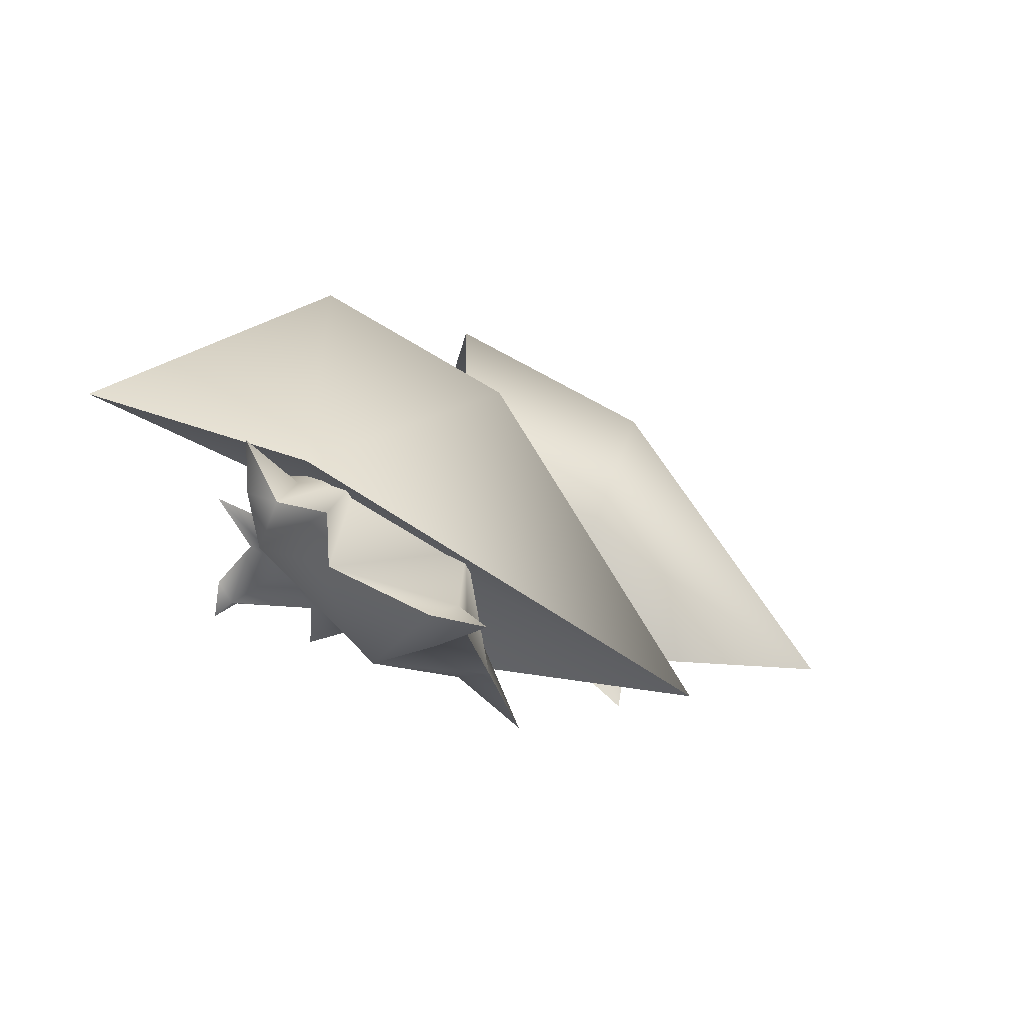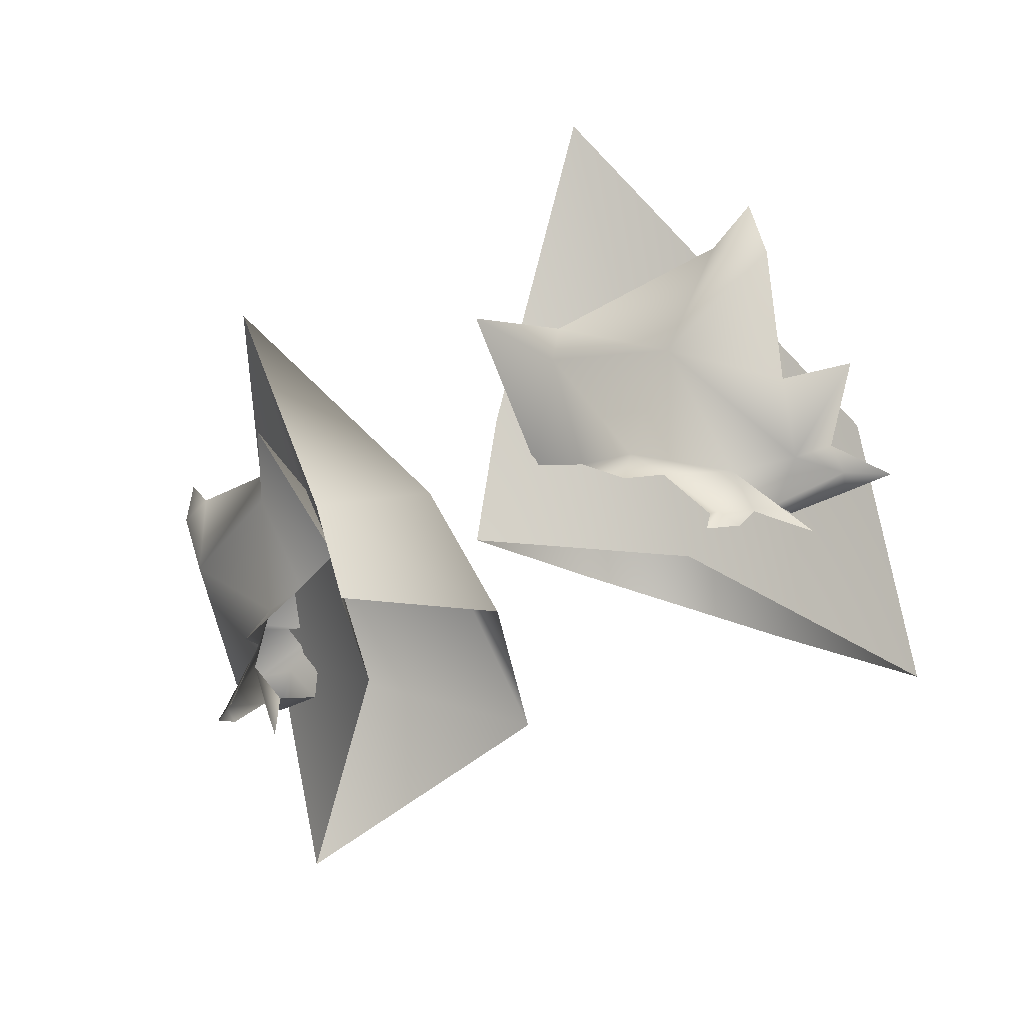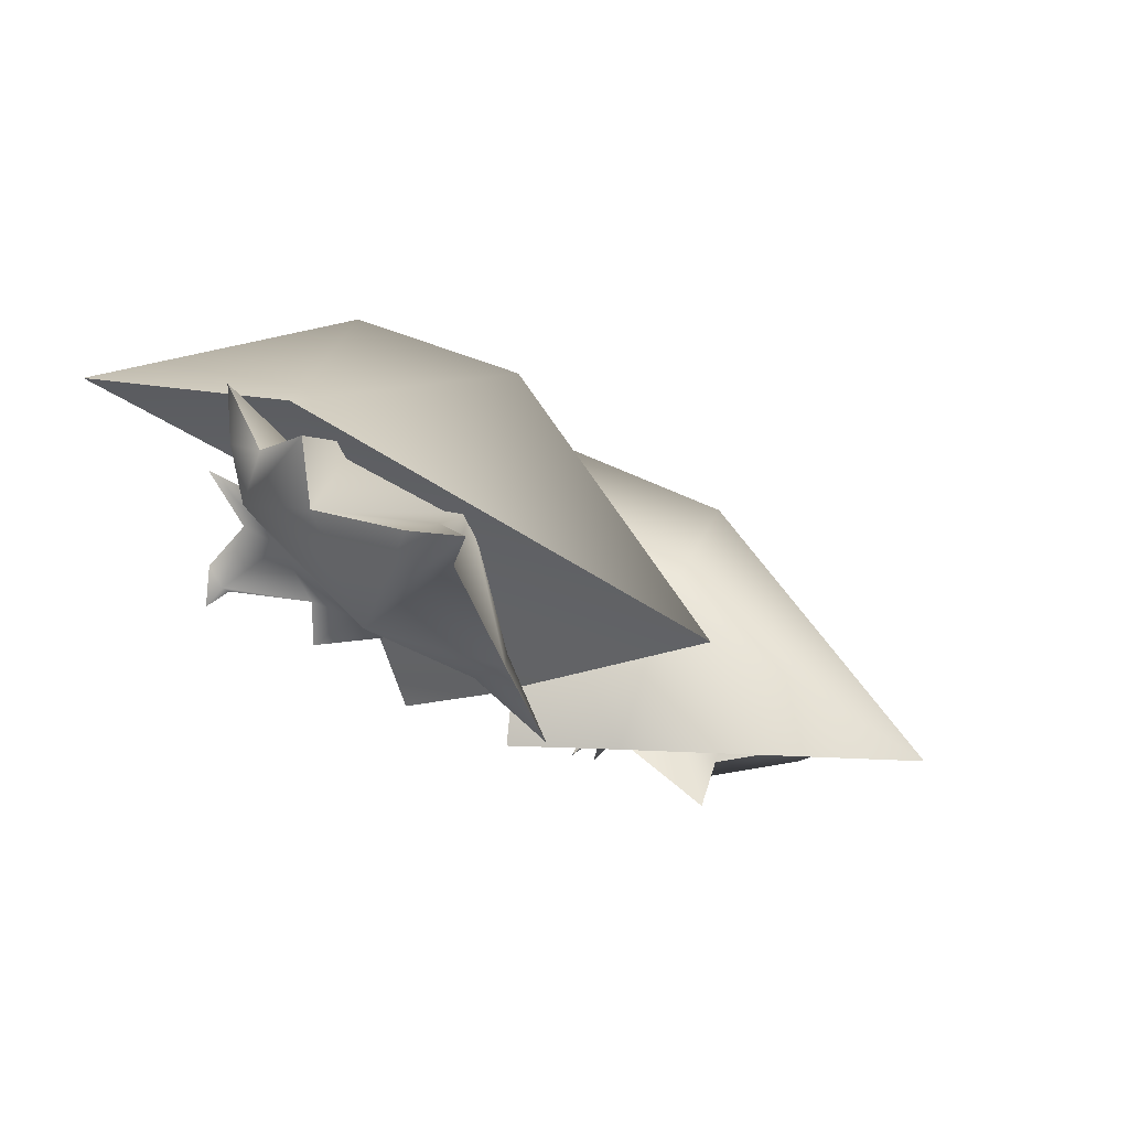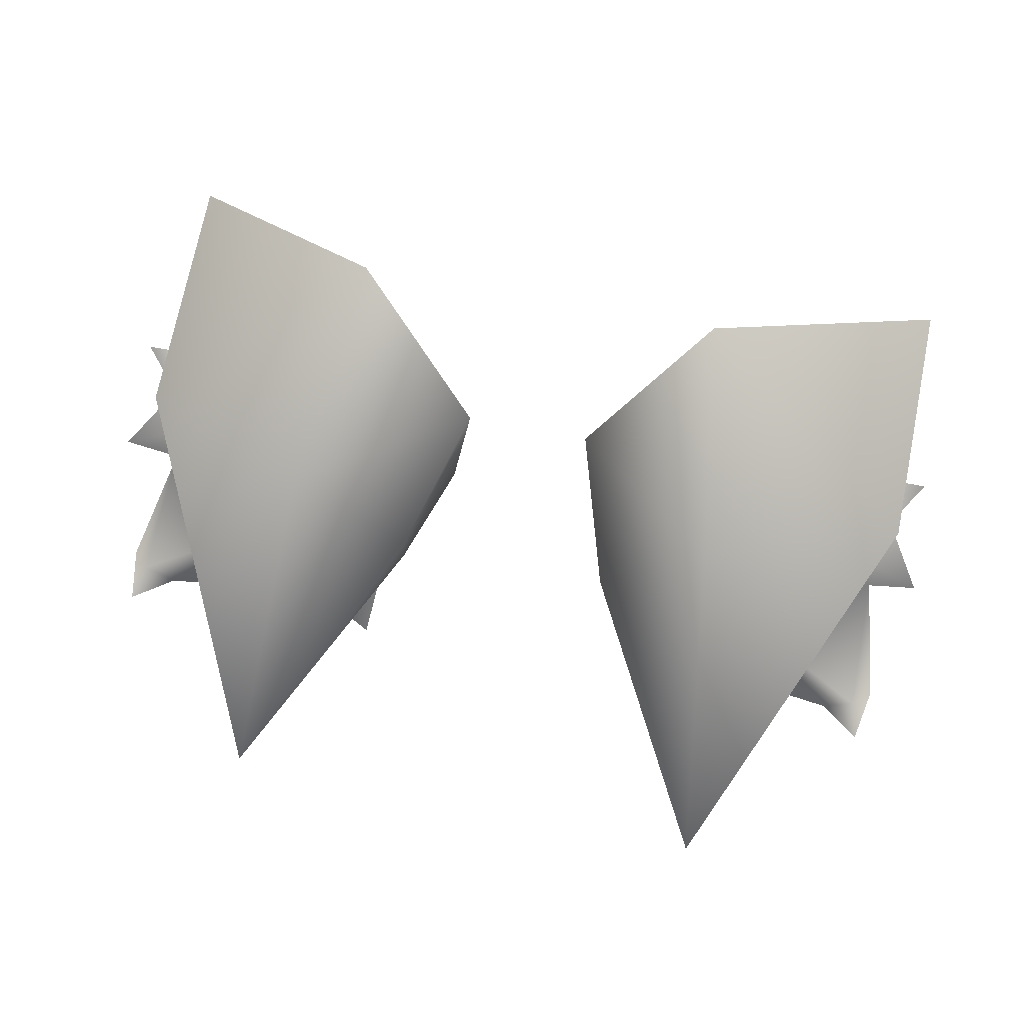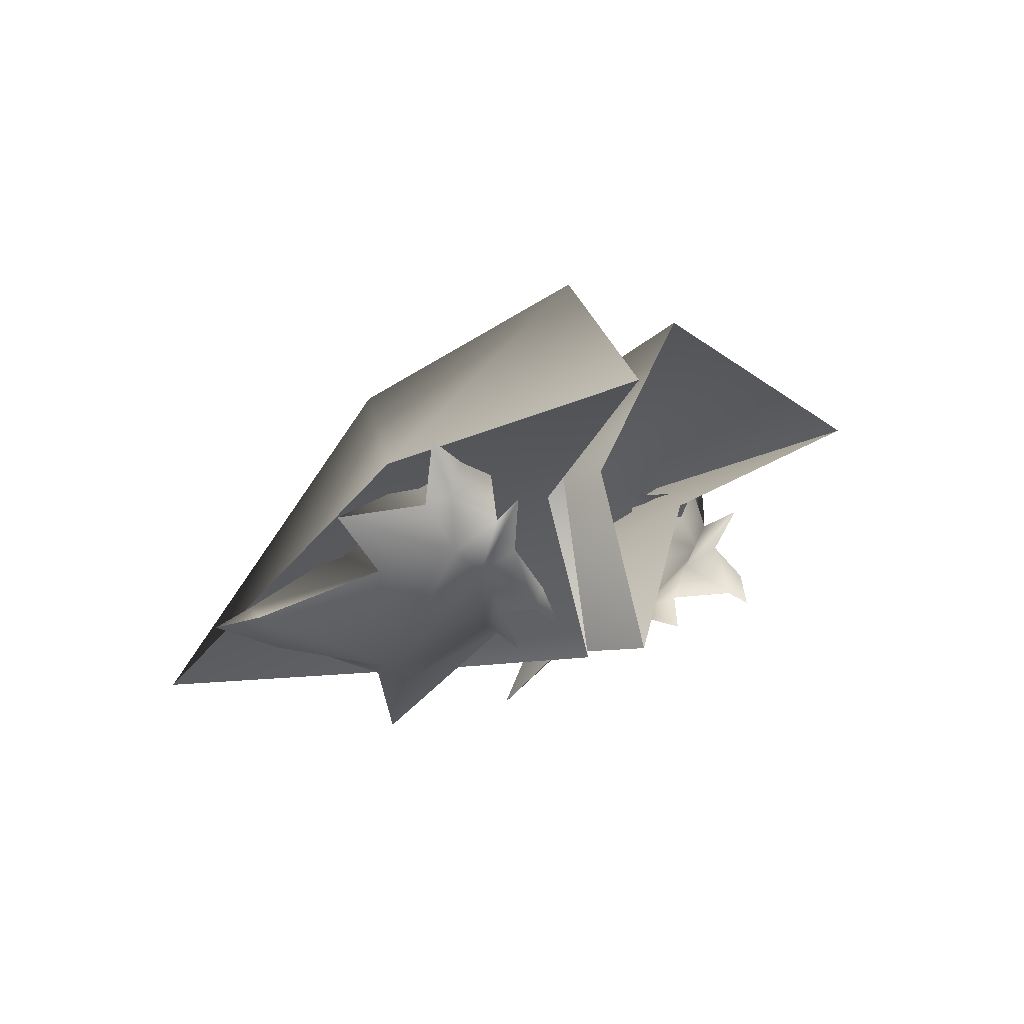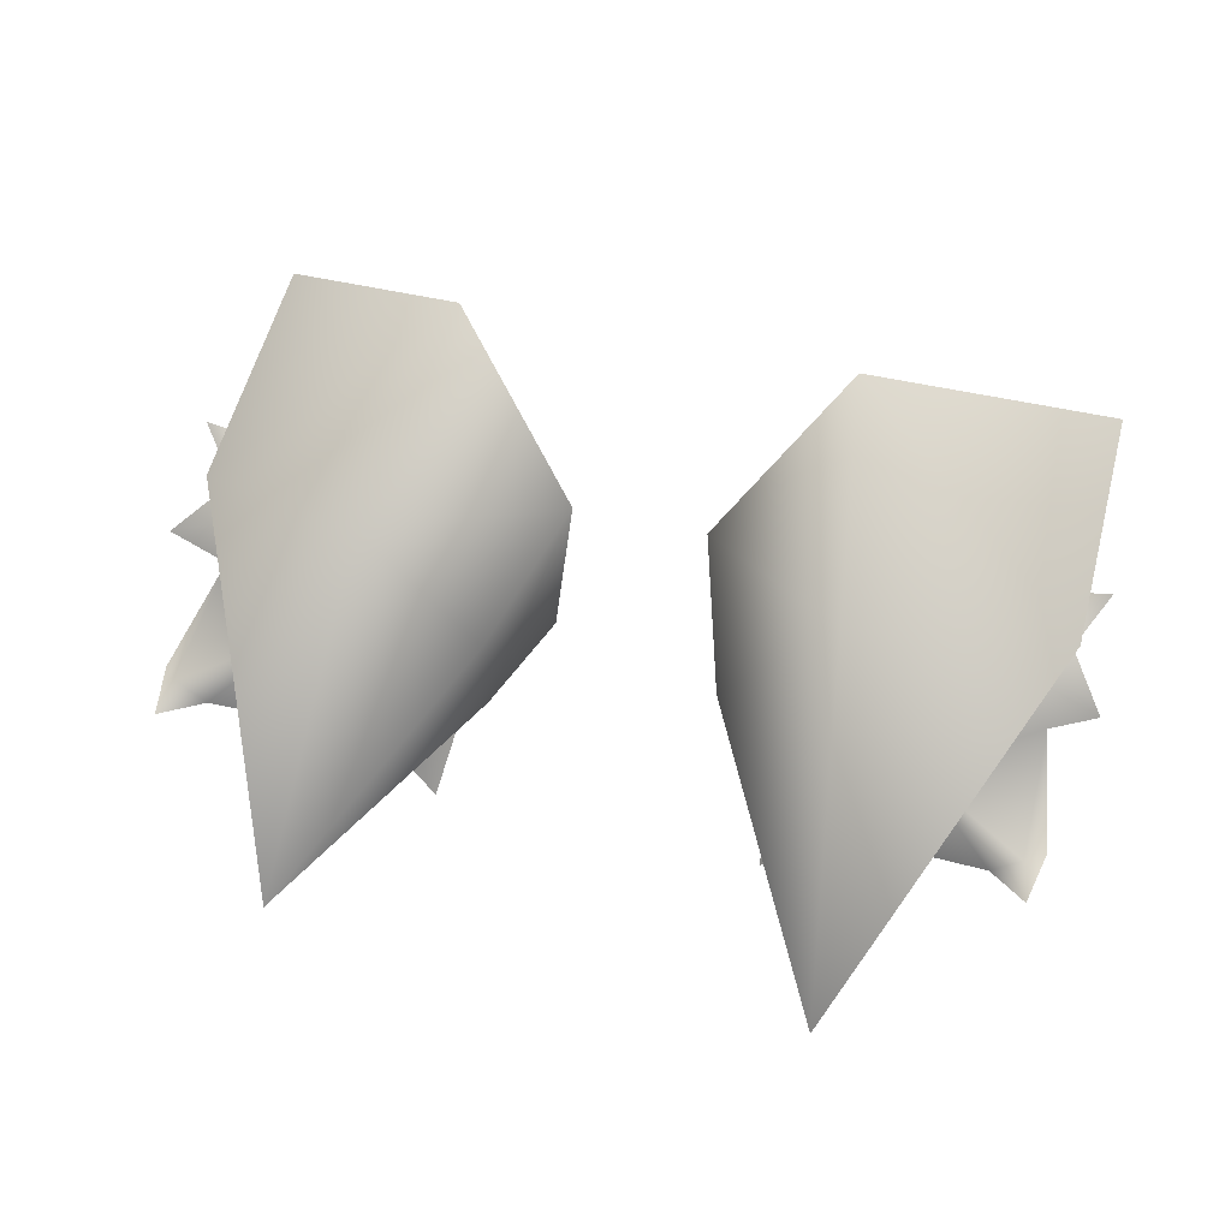
<metadata>
{"format":"obj","ext":"obj","renderer":"f3d","projection":"perspective","resolution":1024,"background":"white","views":[{"elev":-1.5,"azim":-68.8,"up":"+Y"},{"elev":-27.2,"azim":43.3,"up":"+Z"},{"elev":-17.7,"azim":-61.3,"up":"+Y"},{"elev":60.2,"azim":12.1,"up":"+Y"},{"elev":-0.9,"azim":111.1,"up":"+Y"},{"elev":44.6,"azim":15.9,"up":"+Y"}]}
</metadata>
<code>
g NPC_Bone_HeaddressB_005_LOD3
v 0.02086 -0.02298 0.2011
v 0.03623 0.004302 0.1823
v 0.01537 -0.02146 0.1829
v 0.06594 0.008526 0.1959
v 0.06541 0.01949 0.1584
v 0.04041 -0.02592 0.246
v 0.06594 0.008526 0.1959
v 0.02086 -0.02298 0.2011
v 0.04041 -0.02592 0.246
v 0.02086 -0.02298 0.2011
v 0.0175 0.0001127 0.2112
v 0.04041 -0.02592 0.246
v 0.0346 0.02044 0.2135
v 0.01028 0.009946 0.1893
v 0.02086 -0.02298 0.2011
v 0.01537 -0.02146 0.1829
v 0.02921 0.038 0.1814
v 0.06594 0.008526 0.1959
v 0.06541 0.01949 0.1584
v 0.04041 -0.02592 0.246
v 0.06594 0.008526 0.1959
v 0.07059 0.000871 0.2015
v 0.06487 0.002675 0.1904
v 0.0629 -0.003975 0.1865
v 0.05388 -0.007248 0.1863
v 0.0538 -0.02128 0.2009
v 0.06363 -0.006787 0.1983
v 0.04107 -0.01508 0.1909
v 0.05576 0.0005691 0.1831
v 0.06021 0.003456 0.1781
v 0.05484 -0.003701 0.1806
v 0.0658 0.004035 0.1861
v 0.05387 0.007192 0.1848
v 0.06273 0.008699 0.1857
v 0.06487 0.002675 0.1904
v 0.05485 -0.01232 0.1774
v 0.05613 -0.009177 0.1759
v 0.05419 -0.01442 0.1741
v 0.0534 -0.01247 0.1775
v 0.0458 -0.01327 0.1863
v 0.04272 -0.0187 0.1847
v 0.07059 0.000871 0.2015
v 0.06363 -0.006787 0.1983
v 0.06901 0.0116 0.1876
v 0.06273 0.008699 0.1857
v 0.06487 0.002675 0.1904
v 0.06901 0.0116 0.1876
v 0.04272 -0.0187 0.1847
v 0.03223 -0.01577 0.1921
v 0.0339 -0.02424 0.2063
v 0.02322 -0.01662 0.195
v 0.02572 -0.03263 0.2134
v 0.03464 -0.02355 0.2118
v 0.05958 -0.01659 0.2184
v 0.02572 -0.03263 0.2134
v 0.03464 -0.02355 0.2118
v 0.06705 -0.01359 0.2157
v 0.06363 -0.006787 0.1983
v 0.06313 -0.01811 0.215
v 0.05958 -0.01659 0.2184
v 0.05958 -0.01659 0.2184
v 0.06555 -0.01525 0.2239
v 0.06555 -0.01525 0.2239
v 0.06705 -0.01359 0.2157
v 0.07059 0.000871 0.2015
v 0.06363 -0.006787 0.1983
v 0.05201 0.006575 0.1974
v 0.06487 0.002675 0.1904
v 0.07059 0.000871 0.2015
v 0.05922 0.005675 0.191
v 0.05387 0.007192 0.1848
v 0.06901 0.0116 0.1876
v 0.06487 0.002675 0.1904
v 0.06363 -0.006787 0.1983
v 0.04702 -0.004479 0.2131
v 0.05387 0.007192 0.1848
v 0.06273 0.008699 0.1857
v 0.06901 0.0116 0.1876
v 0.05958 -0.01659 0.2184
v 0.03464 -0.02355 0.2118
v 0.06406 -0.01231 0.219
v 0.06363 -0.006787 0.1983
v 0.06705 -0.01359 0.2157
v 0.06555 -0.01525 0.2239
v 0.06705 -0.01359 0.2157
v 0.06555 -0.01525 0.2239
v 0.05958 -0.01659 0.2184
v 0.03464 -0.02355 0.2118
v 0.02804 -0.01947 0.2082
v 0.02572 -0.03263 0.2134
v 0.02322 -0.01662 0.195
v 0.02572 -0.03263 0.2134
v 0.03464 -0.02355 0.2118
v -0.02086 -0.02298 0.2011
v -0.01537 -0.02146 0.1829
v -0.03623 0.004302 0.1823
v -0.06541 0.01949 0.1584
v -0.06594 0.008526 0.1959
v -0.04041 -0.02592 0.246
v -0.06594 0.008526 0.1959
v -0.02086 -0.02298 0.2011
v -0.04041 -0.02592 0.246
v -0.0175 0.0001127 0.2112
v -0.02086 -0.02298 0.2011
v -0.04041 -0.02592 0.246
v -0.0346 0.02044 0.2135
v -0.01028 0.009946 0.1893
v -0.02086 -0.02298 0.2011
v -0.01537 -0.02146 0.1829
v -0.02921 0.038 0.1814
v -0.06594 0.008526 0.1959
v -0.06541 0.01949 0.1584
v -0.04041 -0.02592 0.246
v -0.06594 0.008526 0.1959
v -0.07059 0.000871 0.2015
v -0.0629 -0.003975 0.1865
v -0.06487 0.002675 0.1904
v -0.0538 -0.02128 0.2009
v -0.05388 -0.007248 0.1863
v -0.06363 -0.006787 0.1983
v -0.04107 -0.01508 0.1909
v -0.05576 0.0005691 0.1831
v -0.06021 0.003456 0.1781
v -0.05484 -0.003701 0.1806
v -0.0658 0.004035 0.1861
v -0.05387 0.007192 0.1848
v -0.06273 0.008699 0.1857
v -0.06487 0.002675 0.1904
v -0.05485 -0.01232 0.1774
v -0.05613 -0.009177 0.1759
v -0.05419 -0.01442 0.1741
v -0.0534 -0.01247 0.1775
v -0.0458 -0.01327 0.1863
v -0.04272 -0.0187 0.1847
v -0.07059 0.000871 0.2015
v -0.06363 -0.006787 0.1983
v -0.06901 0.0116 0.1876
v -0.06273 0.008699 0.1857
v -0.06487 0.002675 0.1904
v -0.06901 0.0116 0.1876
v -0.03223 -0.01577 0.1921
v -0.04272 -0.0187 0.1847
v -0.0339 -0.02424 0.2063
v -0.02322 -0.01662 0.195
v -0.02572 -0.03263 0.2134
v -0.03464 -0.02355 0.2118
v -0.05958 -0.01659 0.2184
v -0.03464 -0.02355 0.2118
v -0.02572 -0.03263 0.2134
v -0.06705 -0.01359 0.2157
v -0.06363 -0.006787 0.1983
v -0.06313 -0.01811 0.215
v -0.05958 -0.01659 0.2184
v -0.05958 -0.01659 0.2184
v -0.06555 -0.01525 0.2239
v -0.06555 -0.01525 0.2239
v -0.06705 -0.01359 0.2157
v -0.07059 0.000871 0.2015
v -0.05201 0.006575 0.1974
v -0.06363 -0.006787 0.1983
v -0.07059 0.000871 0.2015
v -0.06487 0.002675 0.1904
v -0.05922 0.005675 0.191
v -0.05387 0.007192 0.1848
v -0.06487 0.002675 0.1904
v -0.06901 0.0116 0.1876
v -0.04702 -0.004479 0.2131
v -0.06363 -0.006787 0.1983
v -0.06901 0.0116 0.1876
v -0.06273 0.008699 0.1857
v -0.05387 0.007192 0.1848
v -0.05958 -0.01659 0.2184
v -0.03464 -0.02355 0.2118
v -0.06406 -0.01231 0.219
v -0.06363 -0.006787 0.1983
v -0.06705 -0.01359 0.2157
v -0.06555 -0.01525 0.2239
v -0.06705 -0.01359 0.2157
v -0.06555 -0.01525 0.2239
v -0.05958 -0.01659 0.2184
v -0.02804 -0.01947 0.2082
v -0.03464 -0.02355 0.2118
v -0.02572 -0.03263 0.2134
v -0.02322 -0.01662 0.195
v -0.02572 -0.03263 0.2134
v -0.03464 -0.02355 0.2118
g NPC_Bone_HeaddressB_005_LOD3_0
f 3 2 1
f 5 4 2
f 2 7 6
f 6 8 2
f 11 10 9
f 13 11 12
f 11 13 14
f 11 14 15
f 14 16 15
f 13 17 14
f 13 18 17
f 18 19 17
f 21 13 20
f 24 23 22
f 26 25 24
f 26 24 27
f 26 28 25
f 29 24 25
f 25 30 29
f 31 30 25
f 32 24 29
f 29 33 32
f 33 34 32
f 24 32 35
f 25 36 31
f 36 37 31
f 37 36 38
f 39 38 36
f 39 36 40
f 36 25 40
f 40 25 28
f 28 41 40
f 43 24 42
f 32 45 44
f 32 47 46
f 49 48 28
f 50 49 28
f 51 49 50
f 52 51 50
f 26 50 28
f 53 50 26
f 54 53 26
f 56 55 50
f 26 58 57
f 59 26 57
f 59 60 26
f 59 62 61
f 59 64 63
f 67 66 65
f 69 68 67
f 68 70 67
f 67 70 71
f 73 72 70
f 75 74 67
f 77 76 70
f 78 77 70
f 75 80 79
f 81 75 79
f 82 75 81
f 83 82 81
f 85 81 84
f 81 87 86
f 89 88 75
f 89 91 90
f 93 89 92
f 96 95 94
f 98 97 96
f 100 96 99
f 101 99 96
f 104 103 102
f 103 106 105
f 106 103 107
f 103 108 107
f 108 109 107
f 110 106 107
f 111 106 110
f 112 111 110
f 106 114 113
f 117 116 115
f 119 118 116
f 116 118 120
f 121 118 119
f 116 122 119
f 123 119 122
f 123 124 119
f 116 125 122
f 126 122 125
f 127 126 125
f 125 116 128
f 129 119 124
f 130 129 124
f 129 130 131
f 131 132 129
f 132 133 129
f 133 119 129
f 119 133 121
f 134 121 133
f 116 136 135
f 138 125 137
f 140 125 139
f 142 141 121
f 141 143 121
f 141 144 143
f 144 145 143
f 143 118 121
f 143 146 118
f 146 147 118
f 149 148 143
f 151 118 150
f 118 152 150
f 153 152 118
f 155 152 154
f 157 152 156
f 160 159 158
f 162 161 159
f 163 162 159
f 163 159 164
f 166 165 163
f 168 167 159
f 170 169 163
f 171 170 163
f 173 167 172
f 167 174 172
f 167 175 174
f 175 176 174
f 174 178 177
f 180 174 179
f 182 181 167
f 184 181 183
f 181 186 185

</code>
